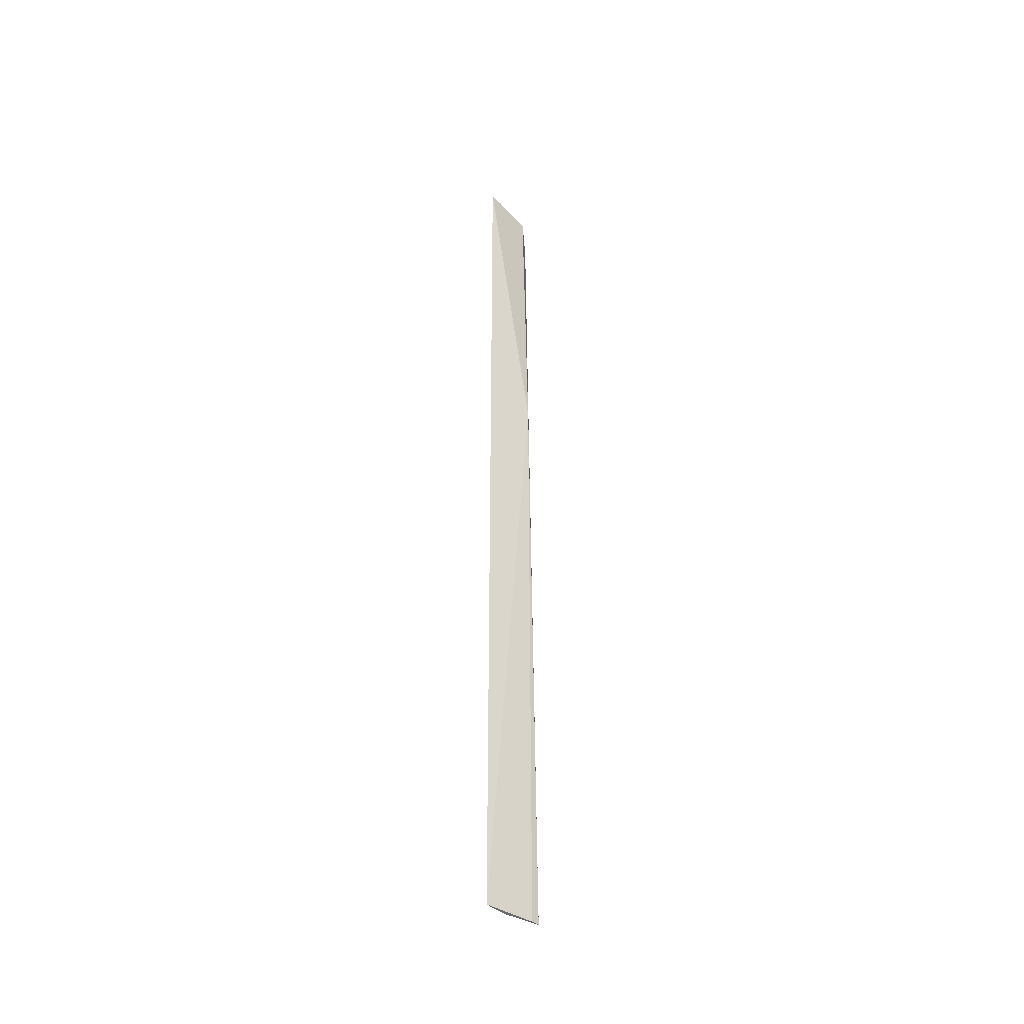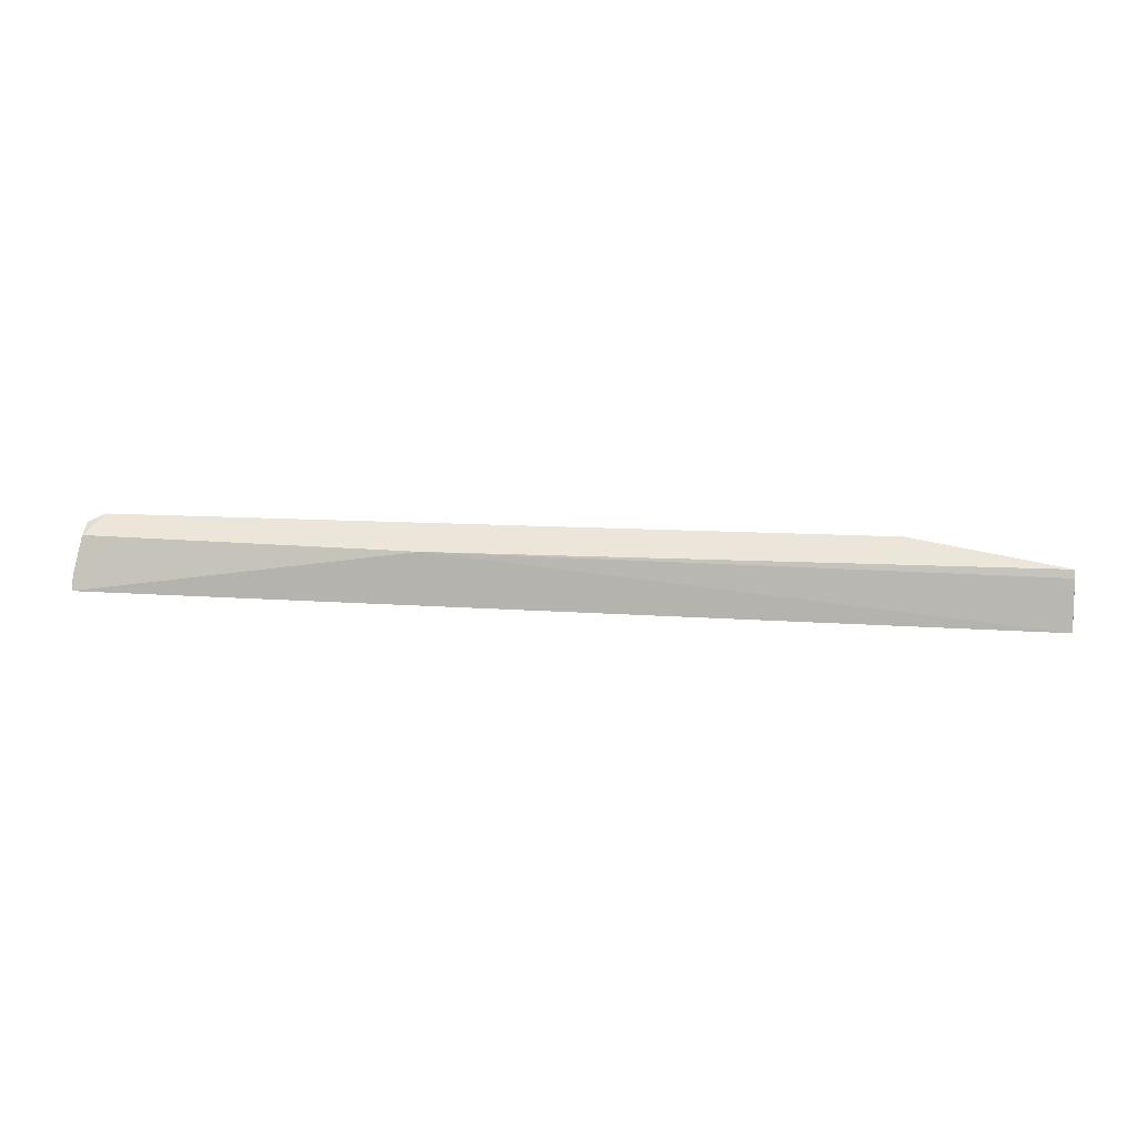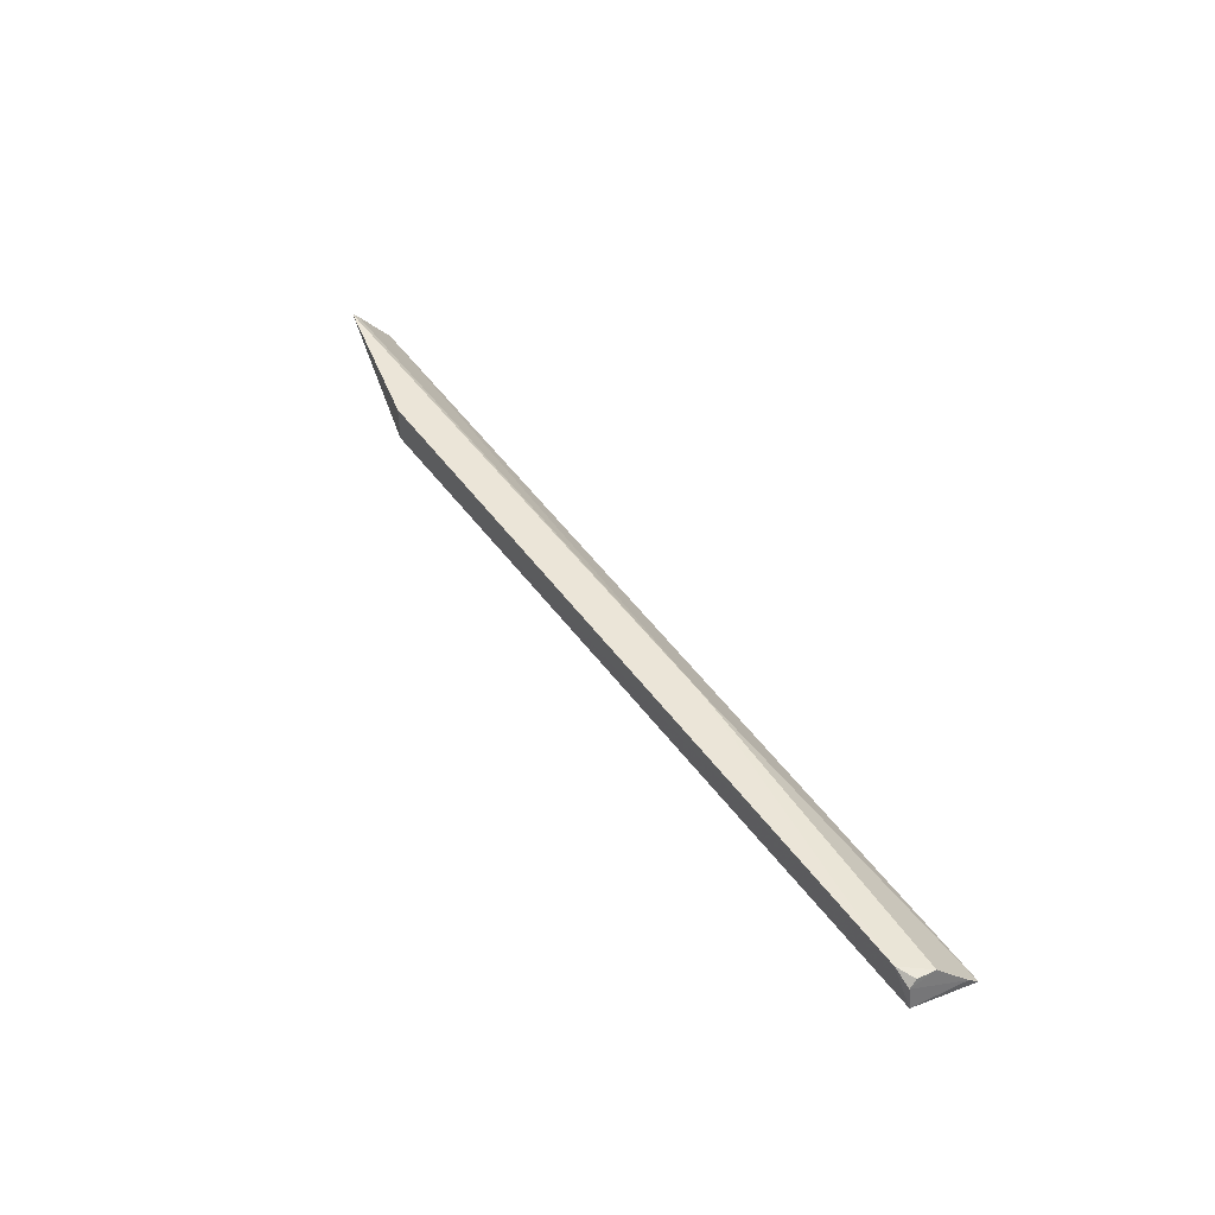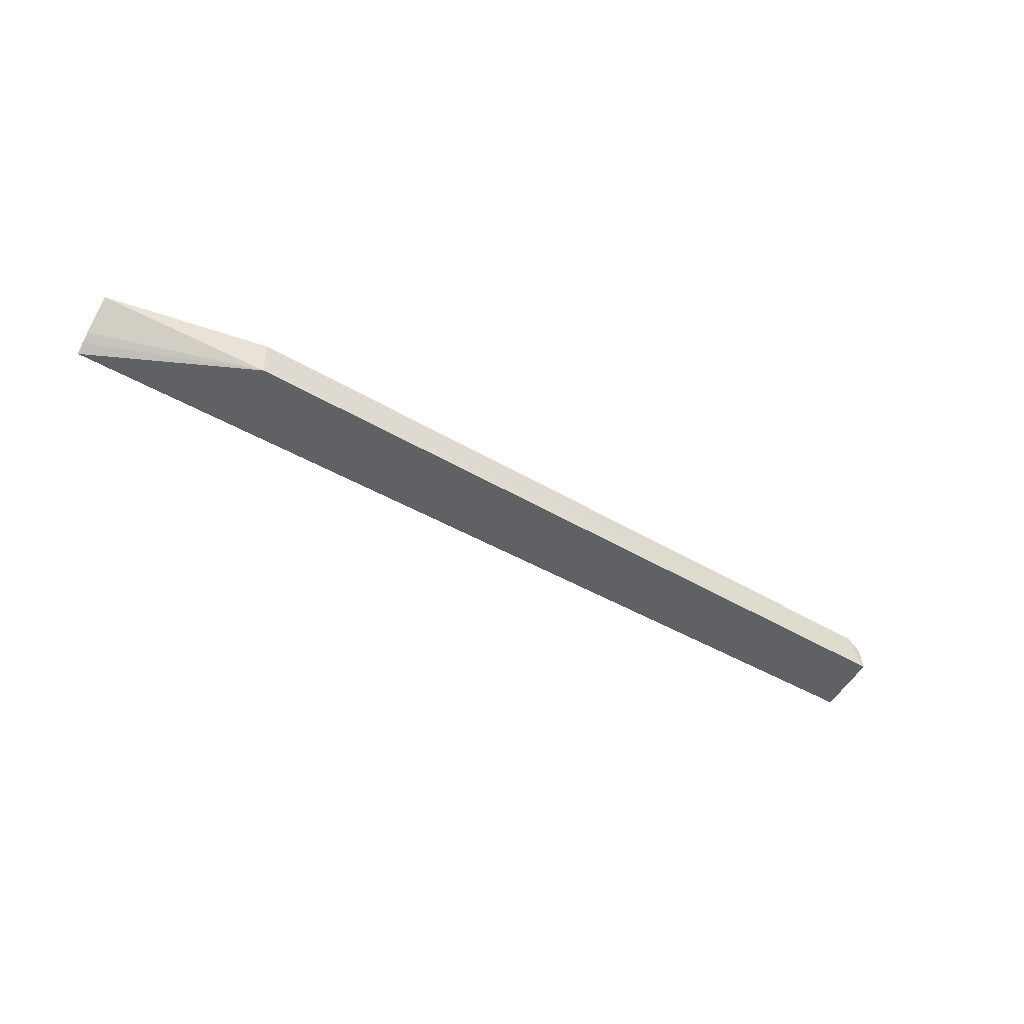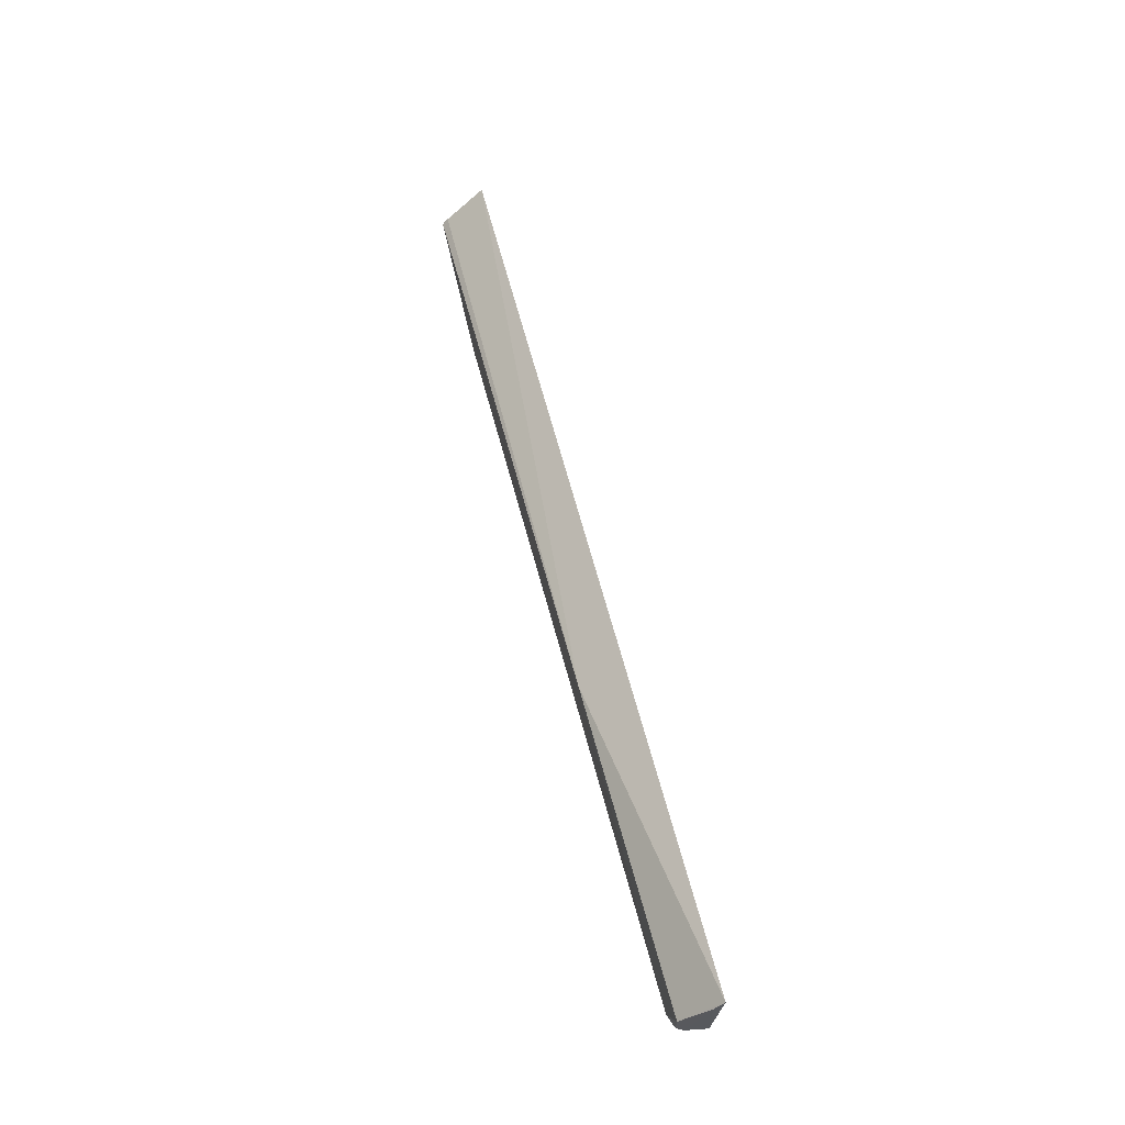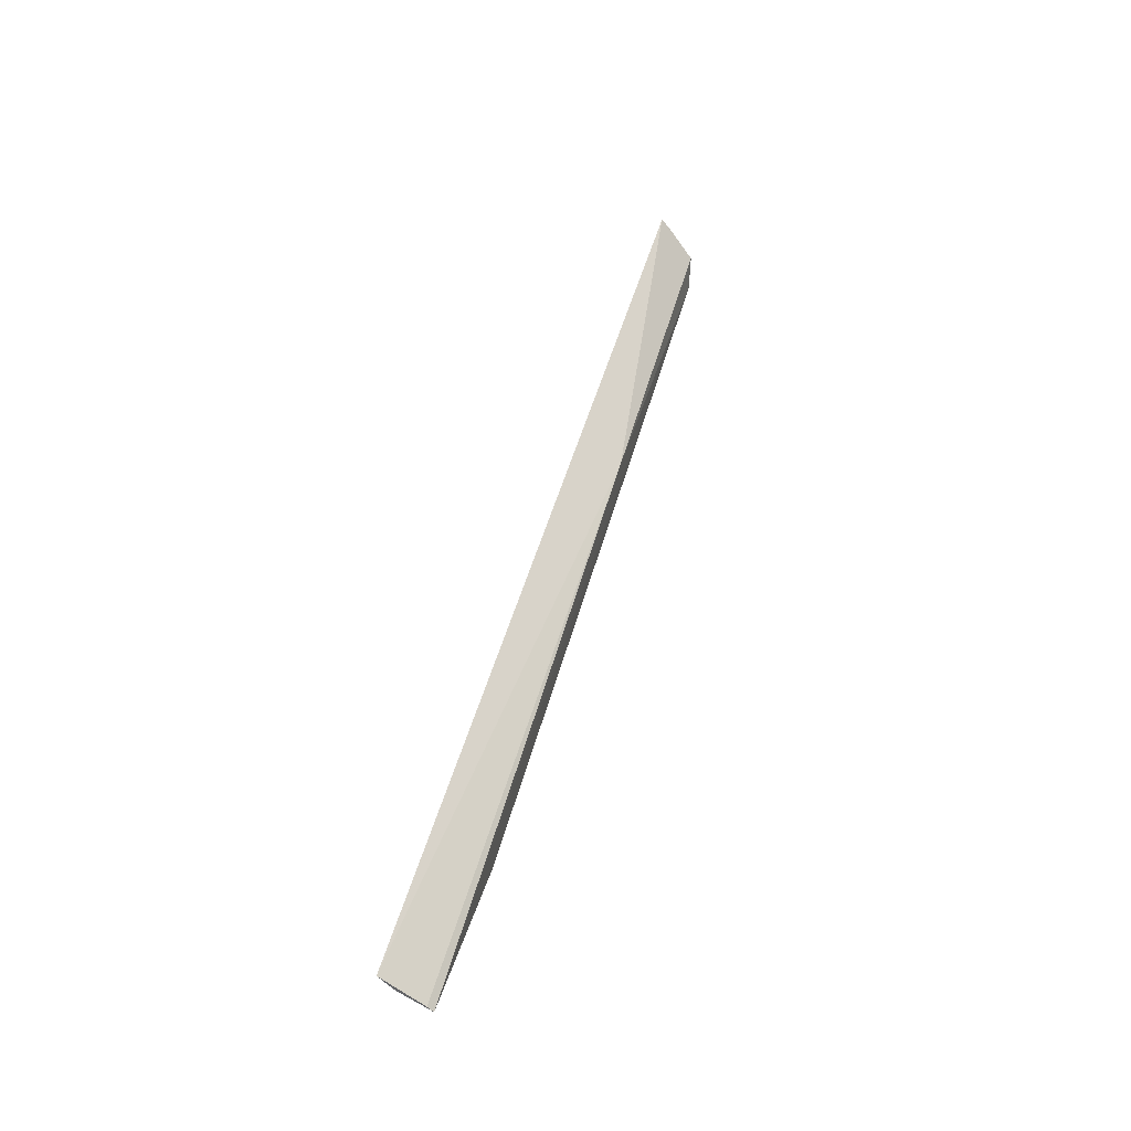
<metadata>
{"format":"obj","ext":"obj","renderer":"f3d","projection":"perspective","resolution":1024,"background":"white","views":[{"elev":49.4,"azim":-89.8,"up":"+Y"},{"elev":48.2,"azim":-176.8,"up":"+Z"},{"elev":45.0,"azim":57.2,"up":"+Z"},{"elev":-43.5,"azim":-34.6,"up":"+Z"},{"elev":54.6,"azim":77.0,"up":"+Y"},{"elev":50.1,"azim":-74.2,"up":"+Y"}]}
</metadata>
<code>
v 0.07867 -0.08895 0.0178
v 0.07853 -0.09295 0.01666
v 0.08 -0.08246 0.01188
v -0.07474 -0.08182 0.01269
v -0.04896 -0.09387 0.01984
v -0.04895 -0.09389 0.01409
v 0.02551 -0.08752 0.01877
v 0.07989 -0.08421 0.01343
v 0.07573 -0.09325 0.01834
v 0.07908 -0.09293 0.01322
v -0.07452 -0.08832 0.02003
v 0.0784 -0.09185 0.01782
v -0.07479 -0.08451 0.01516
v -0.07453 -0.08731 0.0191
v -0.07476 -0.08321 0.01389
f 7 1 3
f 7 3 4
f 8 1 2
f 8 3 1
f 9 1 7
f 9 5 6
f 10 9 6
f 10 2 9
f 10 8 2
f 10 3 8
f 10 6 4
f 10 4 3
f 11 6 5
f 11 9 7
f 11 5 9
f 12 9 2
f 12 2 1
f 12 1 9
f 13 6 11
f 14 11 7
f 14 7 4
f 14 13 11
f 14 4 13
f 15 13 4
f 15 4 6
f 15 6 13

</code>
